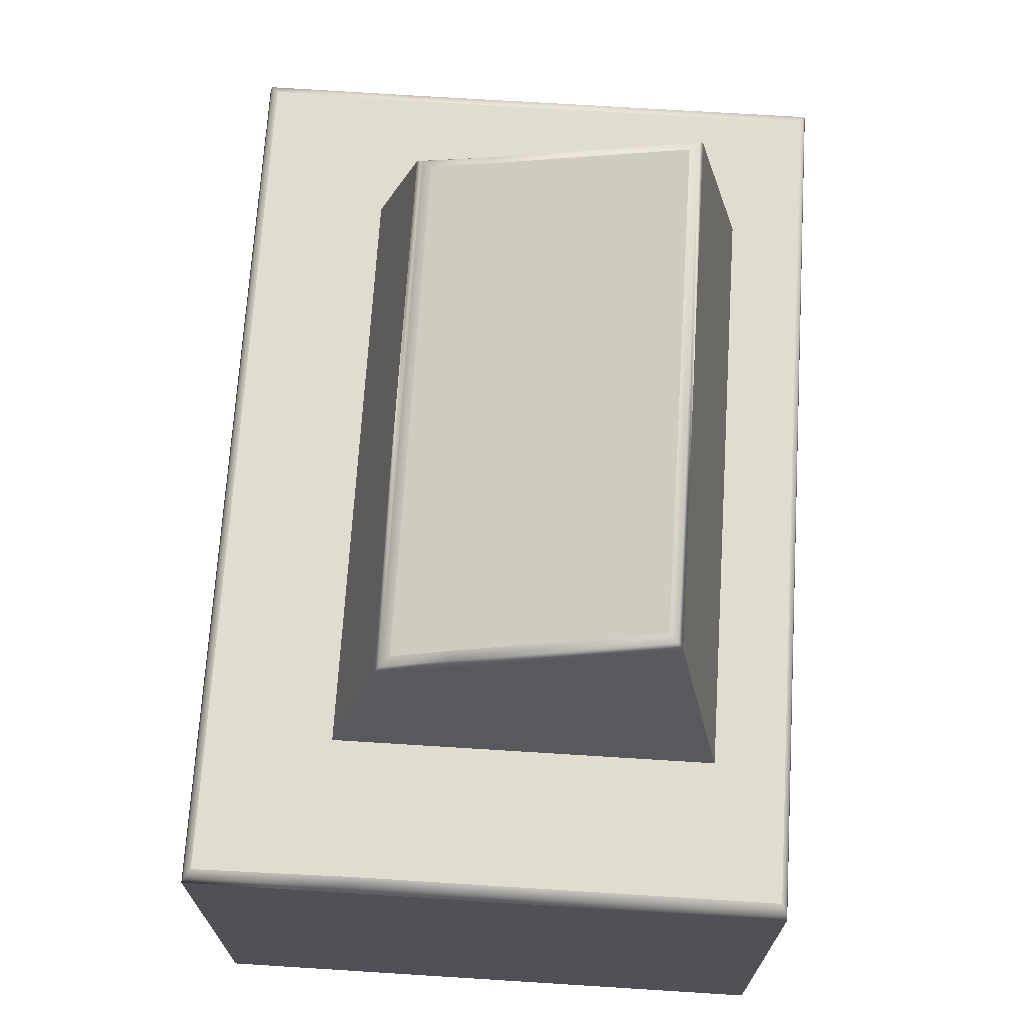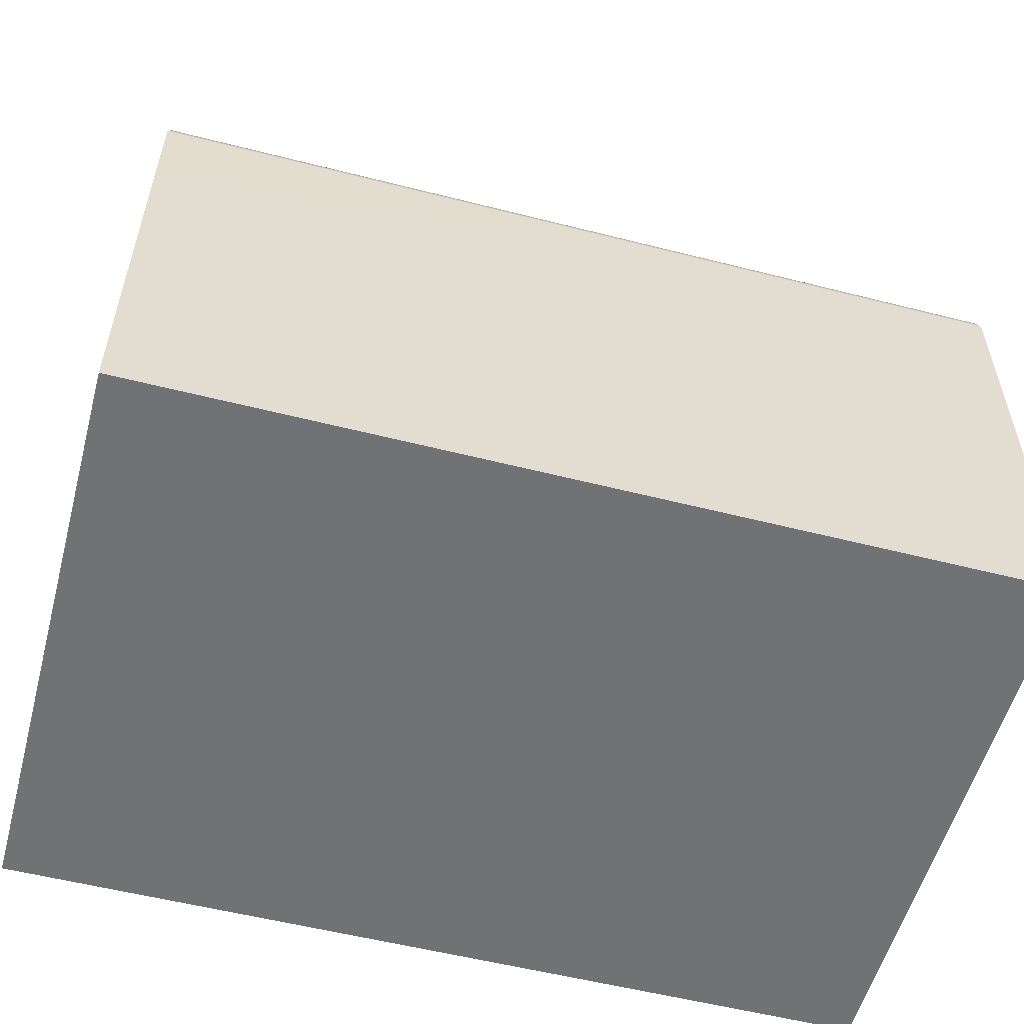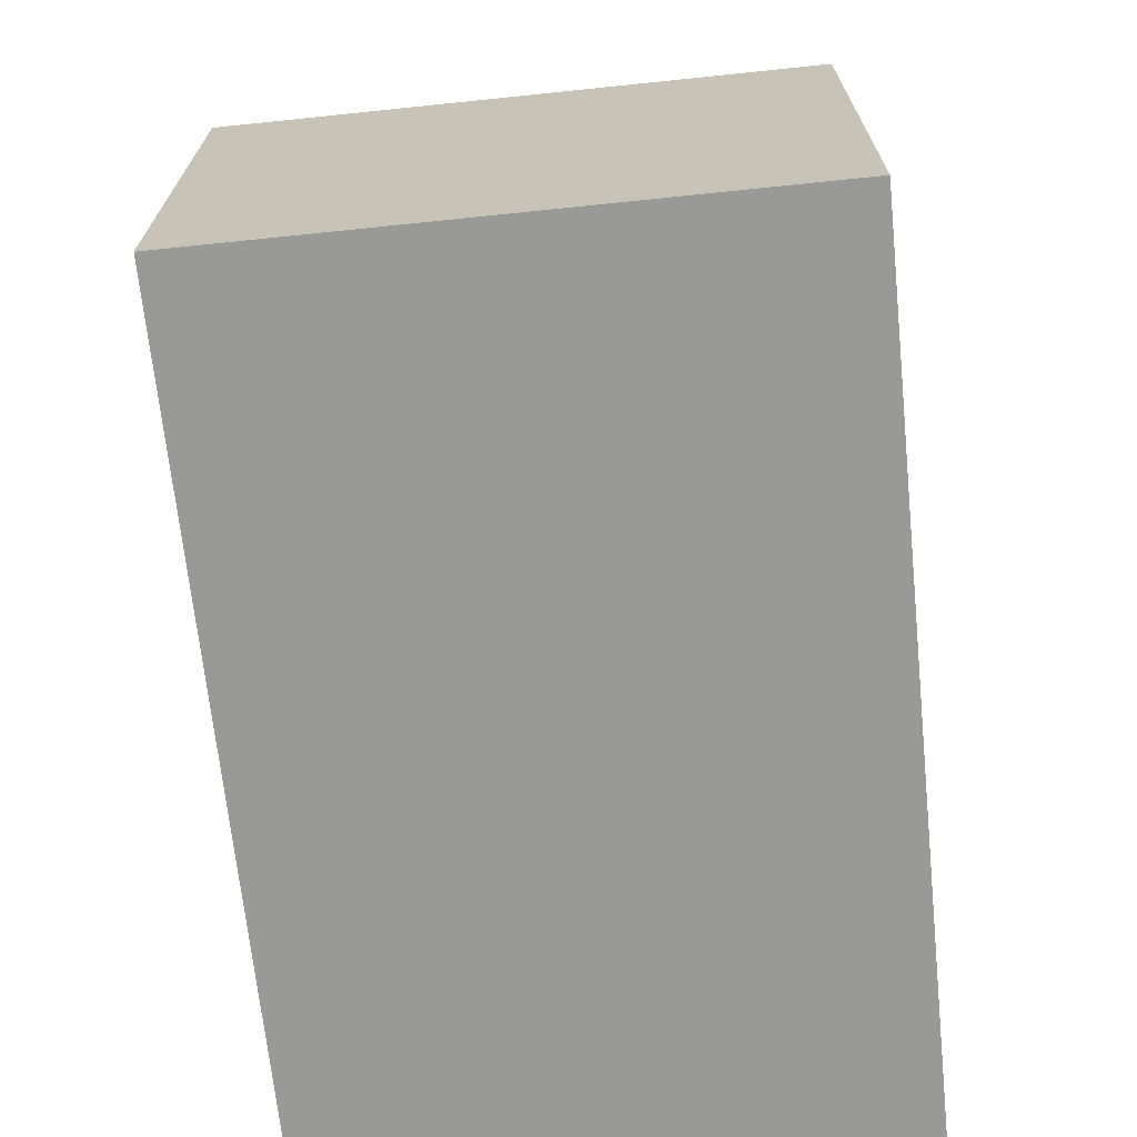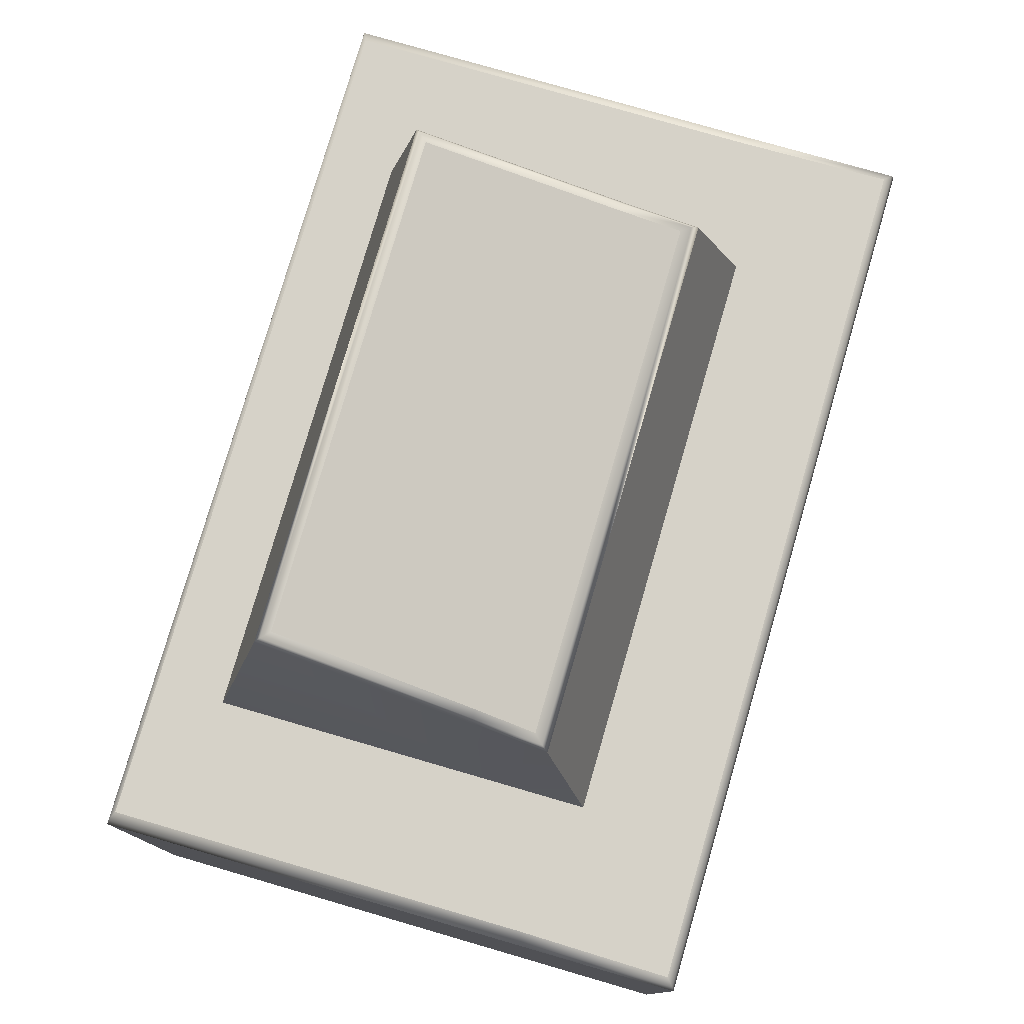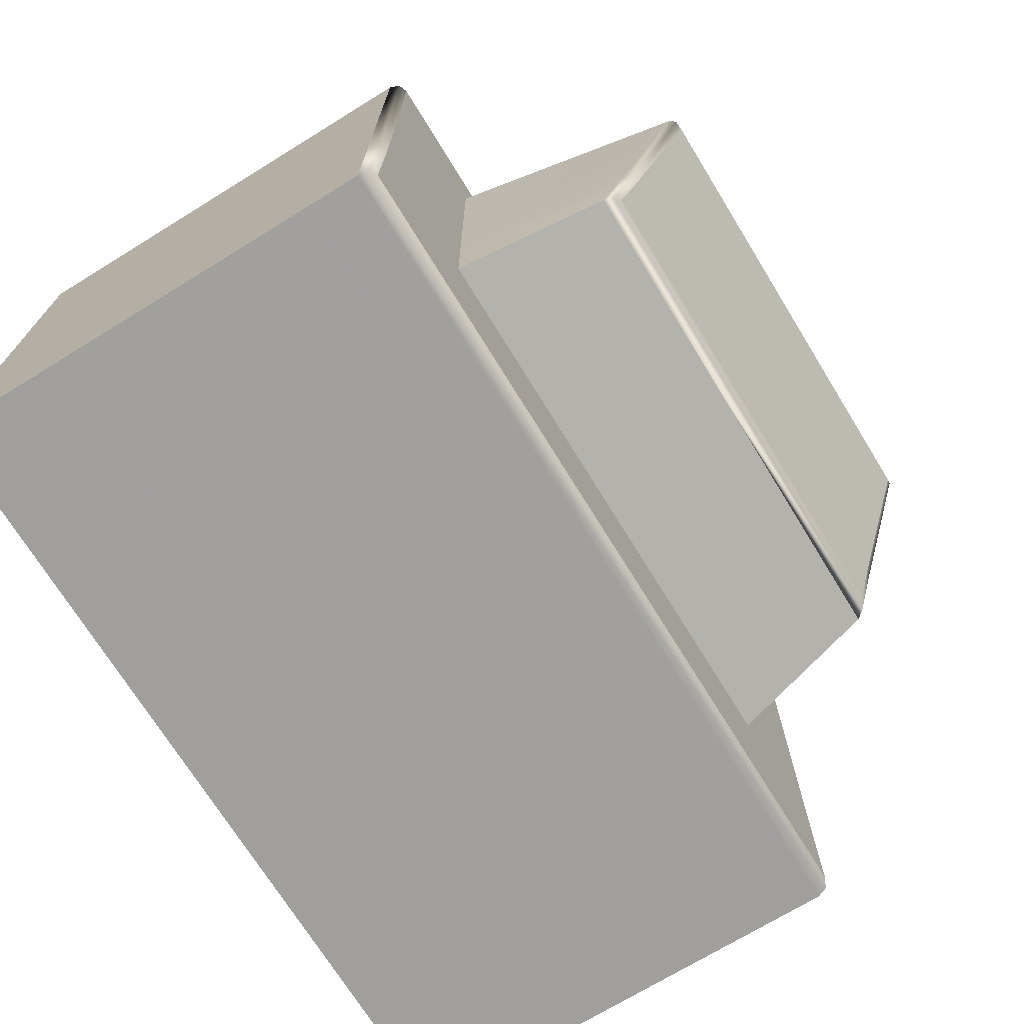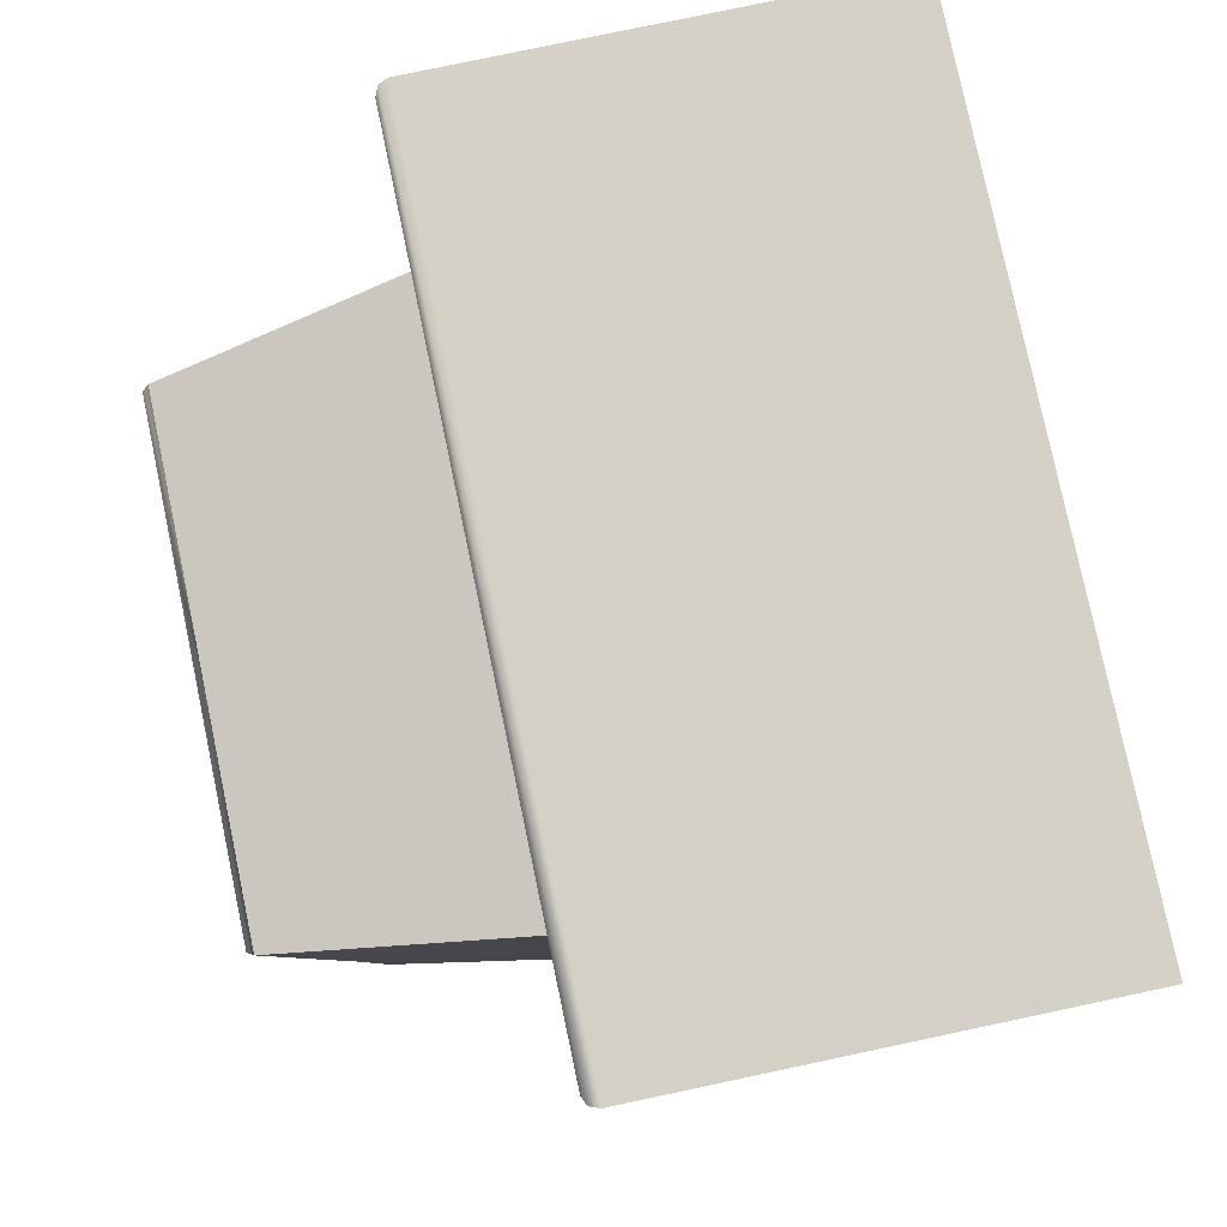
<metadata>
{"format":"obj","ext":"obj","renderer":"f3d","projection":"perspective","resolution":1024,"background":"white","views":[{"elev":69.7,"azim":93.6,"up":"+Z"},{"elev":-55.6,"azim":-15.0,"up":"+Z"},{"elev":-68.8,"azim":-84.1,"up":"+Z"},{"elev":77.9,"azim":-73.8,"up":"+Z"},{"elev":-71.4,"azim":-58.4,"up":"+Y"},{"elev":79.7,"azim":78.1,"up":"+Y"}]}
</metadata>
<code>
o Mesh
v -1 1.2 -0.4
v -1 2.4 -0.4
v 0.8 2.4 -0.4
v 0.8 1.2 -0.4
v -0.699 1.475 0.6
v -0.699 2.245 0.6
v 0.499 2.245 0.6
v 0.499 1.475 0.6
v 0.8 1.518 -0.4
v -1 1.518 -0.4
v -0.699 1.679 0.6
v 0.499 1.679 0.6
v -0.9779 1.22 0.6
v -1 1.2 0.57
v -1 2.4 0.57
v -0.9733 2.386 0.6
v 0.7733 2.386 0.6
v 0.8 2.4 0.57
v 0.8 1.2 0.57
v 0.7779 1.22 0.6
v -1 1.518 0.57
v -0.9736 1.532 0.6
v 0.7736 1.532 0.6
v 0.8 1.518 0.57
v -0.9922 2.396 0.5912
v 0.7922 2.396 0.5912
v 0.7935 1.206 0.5912
v -0.9935 1.206 0.5912
v -0.9923 1.522 0.5912
v 0.7923 1.522 0.5912
v -0.6472 1.571 0.921
v -0.6206 1.603 0.9489
v -0.6216 2.144 1.106
v -0.5966 2.117 1.121
v 0.4216 2.144 1.106
v 0.3966 2.117 1.121
v 0.4472 1.571 0.921
v 0.4206 1.603 0.9489
v -0.6397 1.72 0.9666
v -0.6138 1.723 0.9892
v 0.4138 1.723 0.9892
v 0.4397 1.72 0.9666
v -0.6379 1.584 0.938
v 0.4379 1.584 0.938
v 0.4131 2.134 1.12
v -0.6131 2.134 1.12
v -0.6311 1.722 0.9827
v 0.4311 1.722 0.9827
g Default
f 8 20 23 12
f 12 23 17 7
f 13 5 11 22
f 22 11 6 16
f 35 42 12 7
f 12 42 37 8
f 33 35 7 6
f 33 6 11 39
f 3 9 10 2
f 9 4 1 10
f 19 4 9 24
f 24 9 3 18
f 1 14 21 10
f 10 21 15 2
f 5 8 37 31
f 11 5 31 39
f 16 6 7 17
f 20 8 5 13
f 14 1 4 19
f 18 3 2 15
f 32 38 41 40
f 40 41 36 34
f 18 15 25 26
f 26 25 16 17
f 14 19 27 28
f 28 27 20 13
f 15 21 29 25
f 25 29 22 16
f 21 14 28 29
f 29 28 13 22
f 24 18 26 30
f 30 26 17 23
f 19 24 30 27
f 27 30 23 20
f 38 32 43 44
f 44 43 31 37
f 34 36 45 46
f 46 45 35 33
f 40 34 46 47
f 47 46 33 39
f 36 41 48 45
f 45 48 42 35
f 32 40 47 43
f 43 47 39 31
f 41 38 44 48
f 48 44 37 42

</code>
